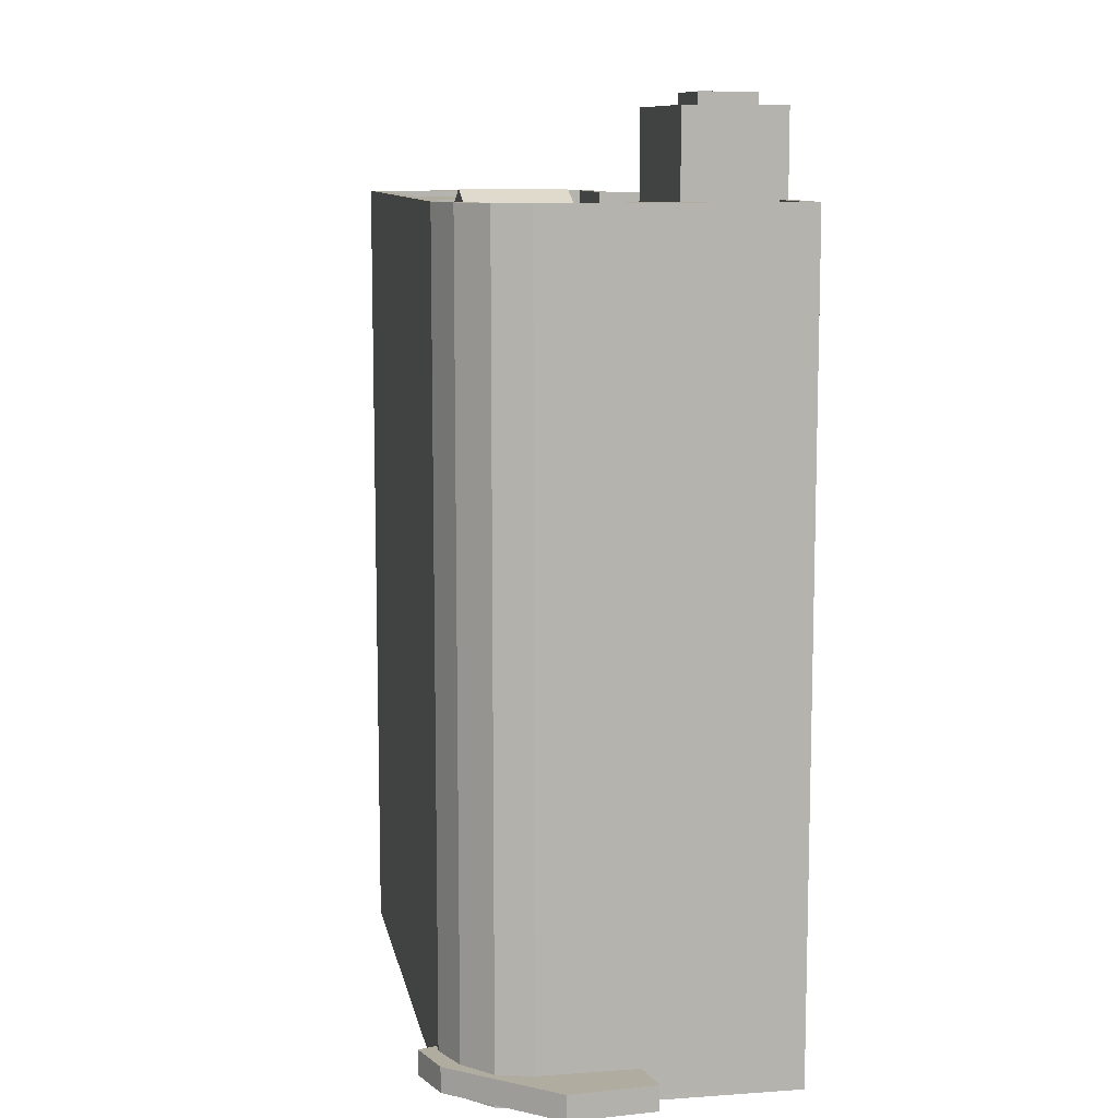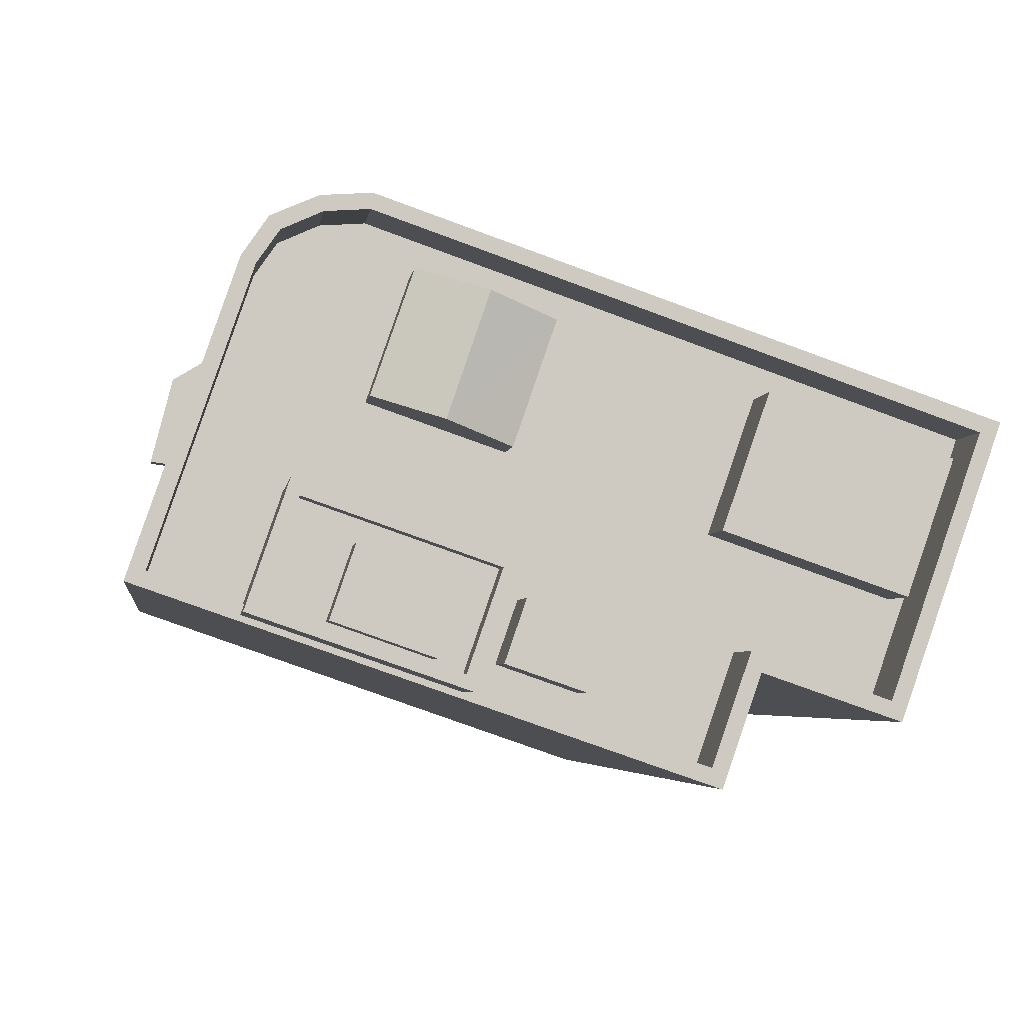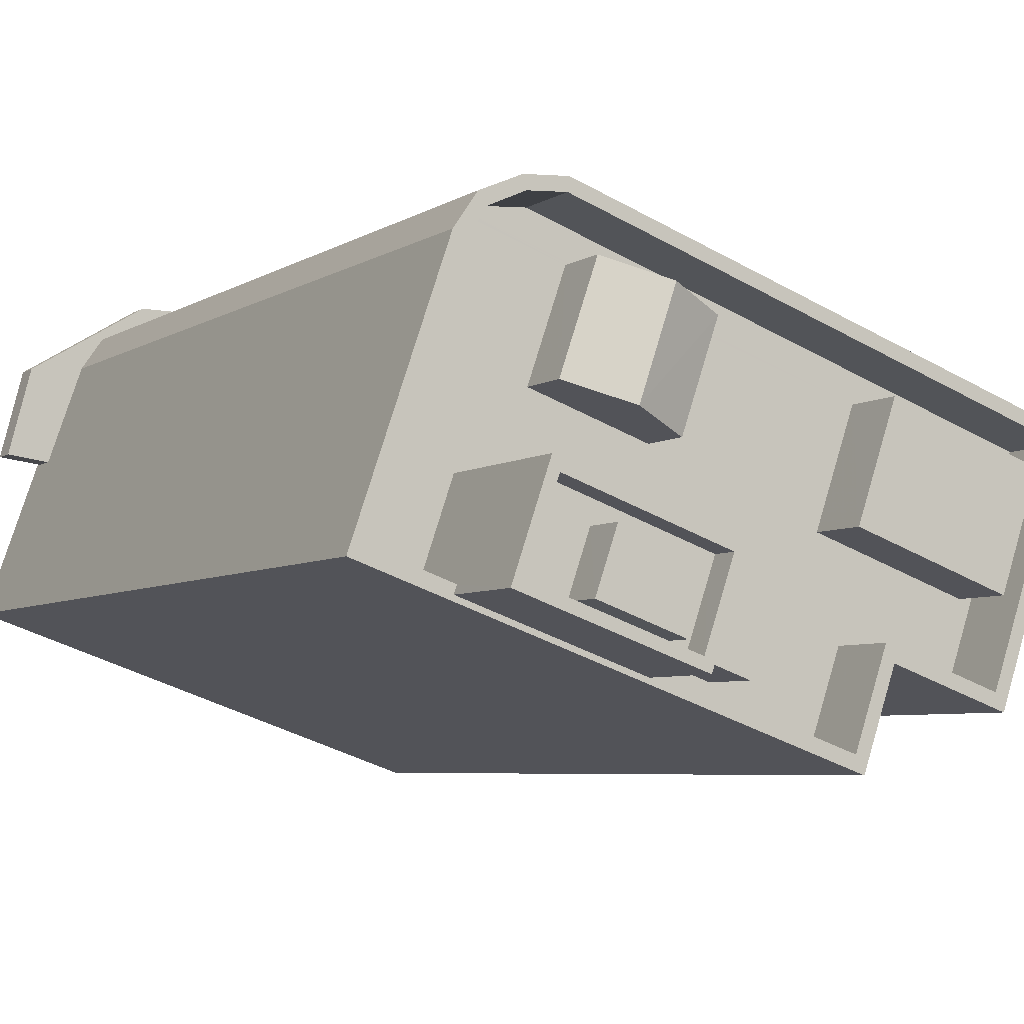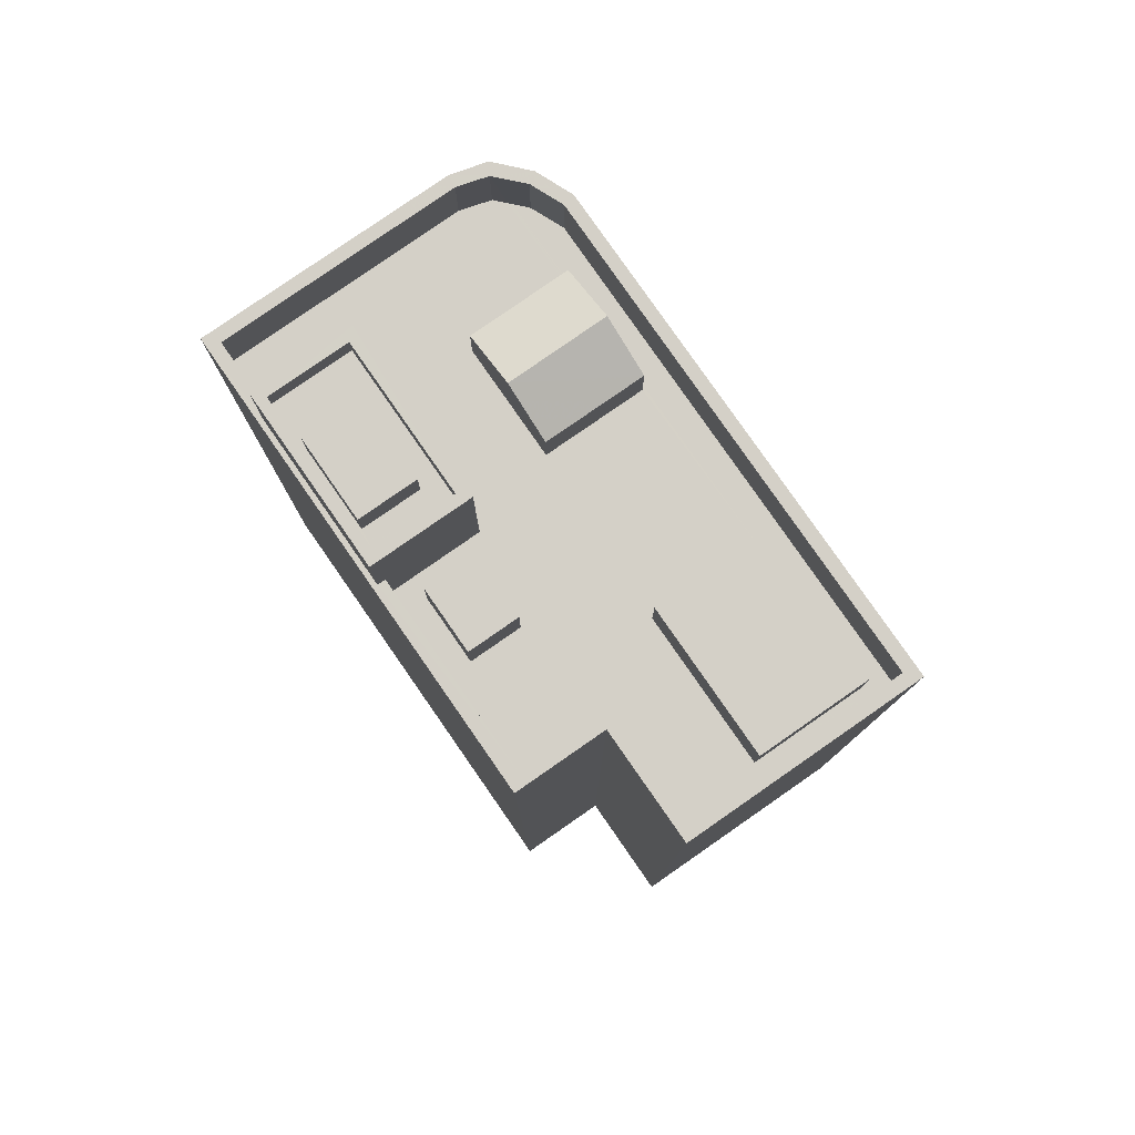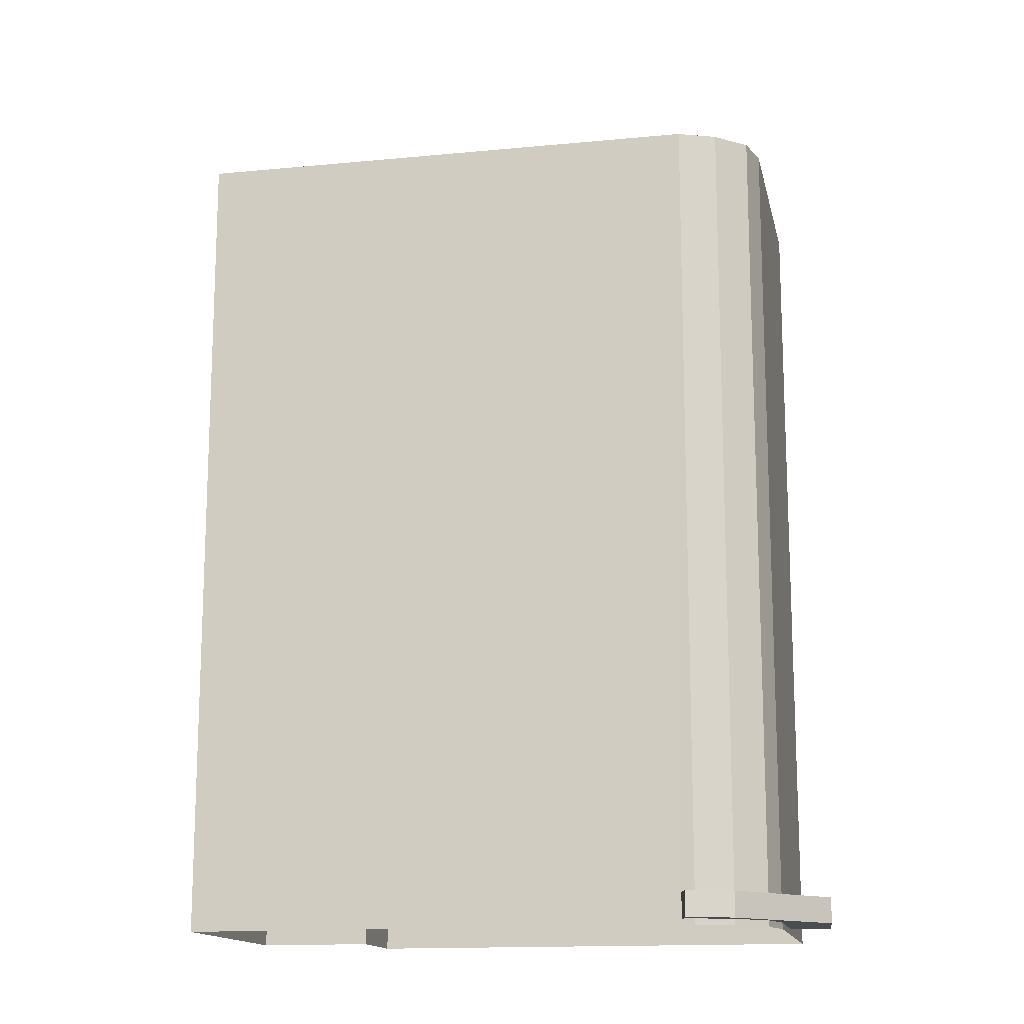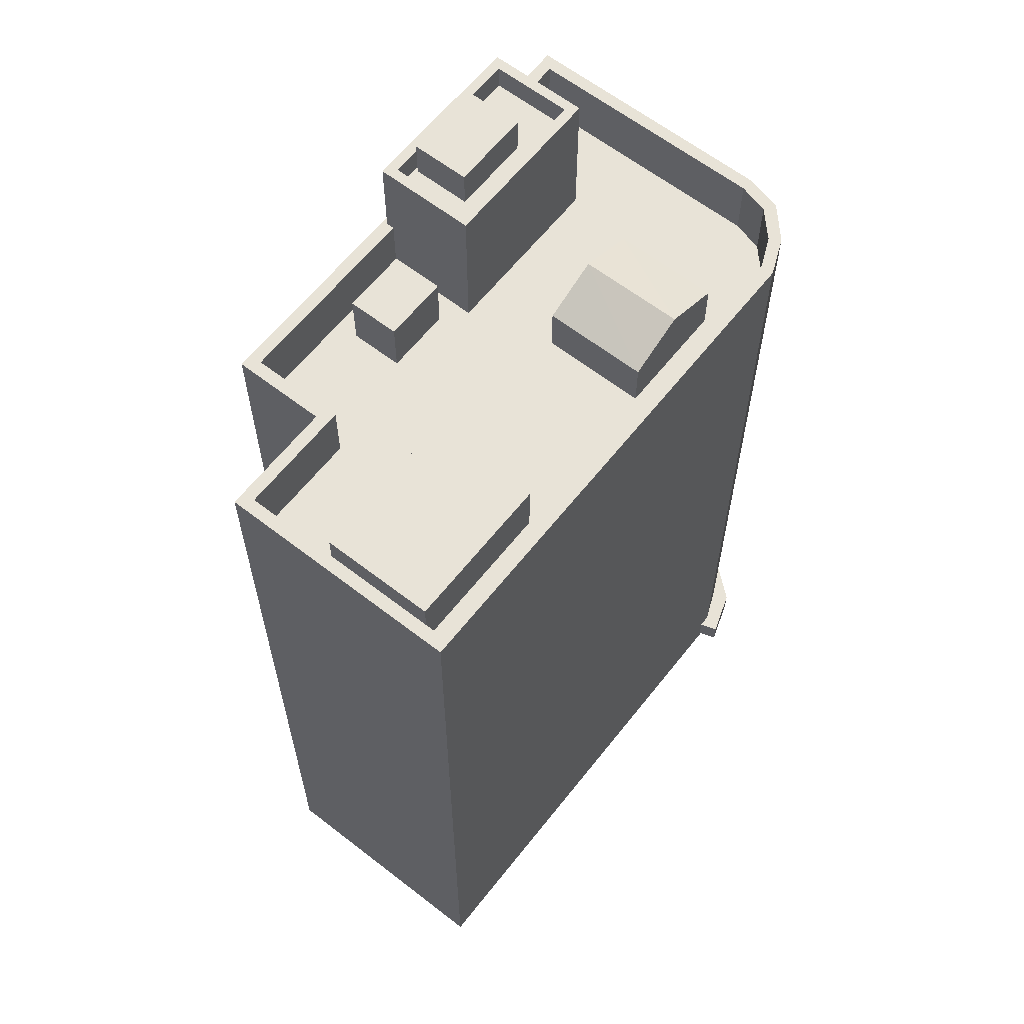
<metadata>
{"format":"obj","ext":"obj","renderer":"f3d","projection":"perspective","resolution":1024,"background":"white","views":[{"elev":10.0,"azim":-119.5,"up":"+Z"},{"elev":-3.7,"azim":-7.1,"up":"+Y"},{"elev":-5.4,"azim":-28.8,"up":"+Y"},{"elev":79.9,"azim":36.1,"up":"+Z"},{"elev":-14.6,"azim":172.7,"up":"+Z"},{"elev":62.3,"azim":109.1,"up":"+Z"}]}
</metadata>
<code>
v -1.185e+04 -3.726e+04 16.38
v -1.185e+04 -3.725e+04 16.38
v -1.184e+04 -3.725e+04 16.38
v -1.183e+04 -3.727e+04 16.38
v -1.183e+04 -3.726e+04 16.38
v -1.185e+04 -3.725e+04 16.38
v -1.185e+04 -3.725e+04 16.38
v -1.182e+04 -3.726e+04 16.38
v -1.183e+04 -3.727e+04 16.38
v -1.184e+04 -3.725e+04 16.63
v -1.184e+04 -3.725e+04 16.63
v -1.184e+04 -3.725e+04 16.63
v -1.185e+04 -3.725e+04 16.63
v -1.185e+04 -3.726e+04 16.63
v -1.185e+04 -3.725e+04 16.63
v -1.185e+04 -3.725e+04 16.63
v -1.185e+04 -3.725e+04 16.63
v -1.185e+04 -3.725e+04 16.63
v -1.185e+04 -3.725e+04 16.63
v -1.185e+04 -3.725e+04 17.63
v -1.185e+04 -3.726e+04 17.63
v -1.185e+04 -3.725e+04 17.63
v -1.185e+04 -3.725e+04 17.63
v -1.185e+04 -3.725e+04 17.63
v -1.185e+04 -3.725e+04 17.63
v -1.184e+04 -3.725e+04 17.63
v -1.184e+04 -3.725e+04 17.63
v -1.184e+04 -3.725e+04 17.63
v -1.185e+04 -3.725e+04 17.63
v -1.185e+04 -3.726e+04 48.68
v -1.185e+04 -3.725e+04 48.68
v -1.185e+04 -3.726e+04 48.68
v -1.185e+04 -3.725e+04 48.68
v -1.185e+04 -3.725e+04 48.68
v -1.185e+04 -3.725e+04 48.68
v -1.185e+04 -3.725e+04 46.18
v -1.185e+04 -3.725e+04 46.18
v -1.184e+04 -3.725e+04 46.18
v -1.183e+04 -3.726e+04 46.18
v -1.183e+04 -3.726e+04 46.18
v -1.183e+04 -3.726e+04 46.18
v -1.183e+04 -3.726e+04 46.18
v -1.185e+04 -3.725e+04 46.18
v -1.184e+04 -3.725e+04 46.18
v -1.184e+04 -3.725e+04 46.18
v -1.183e+04 -3.726e+04 46.18
v -1.183e+04 -3.726e+04 46.18
v -1.184e+04 -3.726e+04 46.18
v -1.185e+04 -3.725e+04 46.18
v -1.185e+04 -3.726e+04 46.18
v -1.185e+04 -3.726e+04 46.18
v -1.184e+04 -3.726e+04 46.18
v -1.183e+04 -3.726e+04 46.18
v -1.185e+04 -3.726e+04 46.18
v -1.183e+04 -3.726e+04 46.18
v -1.184e+04 -3.726e+04 46.18
v -1.183e+04 -3.726e+04 46.18
v -1.184e+04 -3.726e+04 46.18
v -1.184e+04 -3.726e+04 46.18
v -1.184e+04 -3.726e+04 46.18
v -1.185e+04 -3.725e+04 46.18
v -1.185e+04 -3.725e+04 46.18
v -1.184e+04 -3.726e+04 46.18
v -1.183e+04 -3.727e+04 46.18
v -1.184e+04 -3.726e+04 46.18
v -1.184e+04 -3.726e+04 46.18
v -1.182e+04 -3.726e+04 48.68
v -1.184e+04 -3.725e+04 48.68
v -1.183e+04 -3.726e+04 48.68
v -1.184e+04 -3.725e+04 48.68
v -1.185e+04 -3.725e+04 48.68
v -1.185e+04 -3.725e+04 48.68
v -1.183e+04 -3.727e+04 48.68
v -1.183e+04 -3.726e+04 48.68
v -1.185e+04 -3.726e+04 48.68
v -1.183e+04 -3.727e+04 48.68
v -1.184e+04 -3.726e+04 48.68
v -1.185e+04 -3.726e+04 48.68
v -1.183e+04 -3.726e+04 48.68
v -1.183e+04 -3.726e+04 48.68
v -1.183e+04 -3.727e+04 48.68
v -1.184e+04 -3.726e+04 48.68
v -1.183e+04 -3.726e+04 48.42
v -1.183e+04 -3.726e+04 48.42
v -1.183e+04 -3.726e+04 48.42
v -1.183e+04 -3.726e+04 48.42
v -1.184e+04 -3.726e+04 48.44
v -1.184e+04 -3.726e+04 48.44
v -1.184e+04 -3.726e+04 48.44
v -1.184e+04 -3.726e+04 48.44
v -1.184e+04 -3.725e+04 48.1
v -1.184e+04 -3.726e+04 48.1
v -1.184e+04 -3.725e+04 49.04
v -1.184e+04 -3.726e+04 49.04
v -1.184e+04 -3.725e+04 48.1
v -1.184e+04 -3.726e+04 48.1
v -1.184e+04 -3.726e+04 52.54
v -1.184e+04 -3.726e+04 52.54
v -1.184e+04 -3.726e+04 52.54
v -1.185e+04 -3.726e+04 52.54
v -1.184e+04 -3.726e+04 51.02
v -1.185e+04 -3.726e+04 51.02
v -1.184e+04 -3.726e+04 51.02
v -1.184e+04 -3.726e+04 51.02
v -1.184e+04 -3.726e+04 51.02
v -1.185e+04 -3.726e+04 51.02
v -1.184e+04 -3.726e+04 51.02
v -1.184e+04 -3.726e+04 51.02
v -1.185e+04 -3.726e+04 51.02
v -1.185e+04 -3.726e+04 51.02
v -1.184e+04 -3.726e+04 52.02
v -1.184e+04 -3.726e+04 52.02
v -1.185e+04 -3.726e+04 52.02
v -1.185e+04 -3.726e+04 52.02
v -1.185e+04 -3.726e+04 52.02
v -1.185e+04 -3.726e+04 52.02
v -1.184e+04 -3.726e+04 52.02
v -1.184e+04 -3.726e+04 52.02
f 1 2 3
f 4 1 5
f 2 6 7
f 8 9 5
f 2 7 3
f 8 5 3
f 5 1 3
f 10 11 12
f 11 10 13
f 14 15 16
f 17 14 16
f 16 13 18
f 17 16 18
f 18 13 19
f 13 10 19
f 20 21 22
f 22 23 24
f 22 21 25
f 26 27 28
f 26 28 24
f 29 26 24
f 23 29 24
f 22 25 23
f 30 31 32
f 33 31 34
f 31 35 34
f 30 35 31
f 36 37 38
f 39 38 40
f 41 39 42
f 38 37 40
f 42 39 40
f 37 43 44
f 37 45 40
f 46 47 41
f 46 41 42
f 48 49 50
f 50 49 51
f 52 53 40
f 50 51 54
f 55 46 53
f 47 46 55
f 56 57 55
f 48 58 52
f 58 59 56
f 45 52 40
f 37 44 45
f 58 60 59
f 48 50 58
f 52 56 53
f 56 55 53
f 52 58 56
f 49 48 61
f 62 61 43
f 61 48 44
f 61 44 43
f 57 56 63
f 63 64 57
f 64 63 65
f 60 66 59
f 65 66 60
f 63 66 65
f 67 68 69
f 69 68 70
f 34 71 33
f 70 68 71
f 72 70 71
f 34 72 71
f 69 73 67
f 69 74 73
f 32 75 30
f 32 76 77
f 30 75 78
f 79 80 74
f 74 80 73
f 81 76 80
f 82 77 81
f 81 80 79
f 75 32 77
f 77 76 81
f 83 84 85
f 86 83 85
f 87 88 89
f 90 87 89
f 91 92 93
f 92 94 93
f 95 93 94
f 96 95 94
f 97 98 99
f 97 100 98
f 101 102 103
f 104 101 105
f 102 106 103
f 105 101 103
f 107 108 104
f 108 109 110
f 110 109 106
f 106 109 103
f 104 105 107
f 108 107 109
f 111 112 113
f 114 111 113
f 113 115 116
f 117 112 111
f 117 116 115
f 113 116 114
f 118 117 111
f 116 117 118
f 20 22 16
f 15 20 16
f 13 22 24
f 13 16 22
f 24 28 11
f 13 24 11
f 11 28 27
f 12 11 27
f 14 20 15
f 14 21 20
f 17 6 2
f 17 18 6
f 18 7 6
f 18 19 7
f 19 3 7
f 19 10 3
f 67 27 68
f 68 27 26
f 12 3 10
f 8 27 67
f 12 8 3
f 8 12 27
f 8 73 9
f 8 67 73
f 80 5 9
f 73 80 9
f 76 4 5
f 80 76 5
f 76 32 1
f 4 76 1
f 25 21 31
f 31 21 32
f 2 1 14
f 17 2 14
f 21 1 32
f 14 1 21
f 23 31 33
f 23 25 31
f 29 33 71
f 29 23 33
f 26 71 68
f 26 29 71
f 61 35 49
f 49 30 51
f 49 35 30
f 35 61 62
f 34 35 62
f 36 72 37
f 43 37 34
f 43 34 62
f 37 72 34
f 72 36 38
f 70 72 38
f 70 38 39
f 69 70 39
f 39 41 69
f 41 47 74
f 69 41 74
f 79 47 55
f 79 74 47
f 64 81 57
f 57 79 55
f 57 81 79
f 65 81 64
f 65 82 81
f 54 51 30
f 78 54 30
f 42 85 84
f 46 42 84
f 53 84 83
f 53 46 84
f 40 83 86
f 40 53 83
f 42 86 85
f 42 40 86
f 56 89 88
f 63 56 88
f 63 88 87
f 66 63 87
f 59 87 90
f 59 66 87
f 56 90 89
f 56 59 90
f 96 94 92
f 91 93 95
f 45 95 96
f 52 45 96
f 48 96 92
f 48 52 96
f 44 92 91
f 44 48 92
f 44 91 95
f 45 44 95
f 105 99 98
f 107 105 98
f 100 107 98
f 100 109 107
f 103 109 100
f 97 103 100
f 99 103 97
f 99 105 103
f 102 114 106
f 106 116 110
f 106 114 116
f 111 102 101
f 111 114 102
f 108 118 104
f 104 111 101
f 104 118 111
f 110 118 108
f 110 116 118
f 50 113 112
f 58 50 112
f 58 112 60
f 65 60 82
f 82 112 117
f 82 117 77
f 60 112 82
f 75 117 115
f 75 77 117
f 78 113 50
f 50 54 78
f 115 113 78
f 75 115 78

</code>
